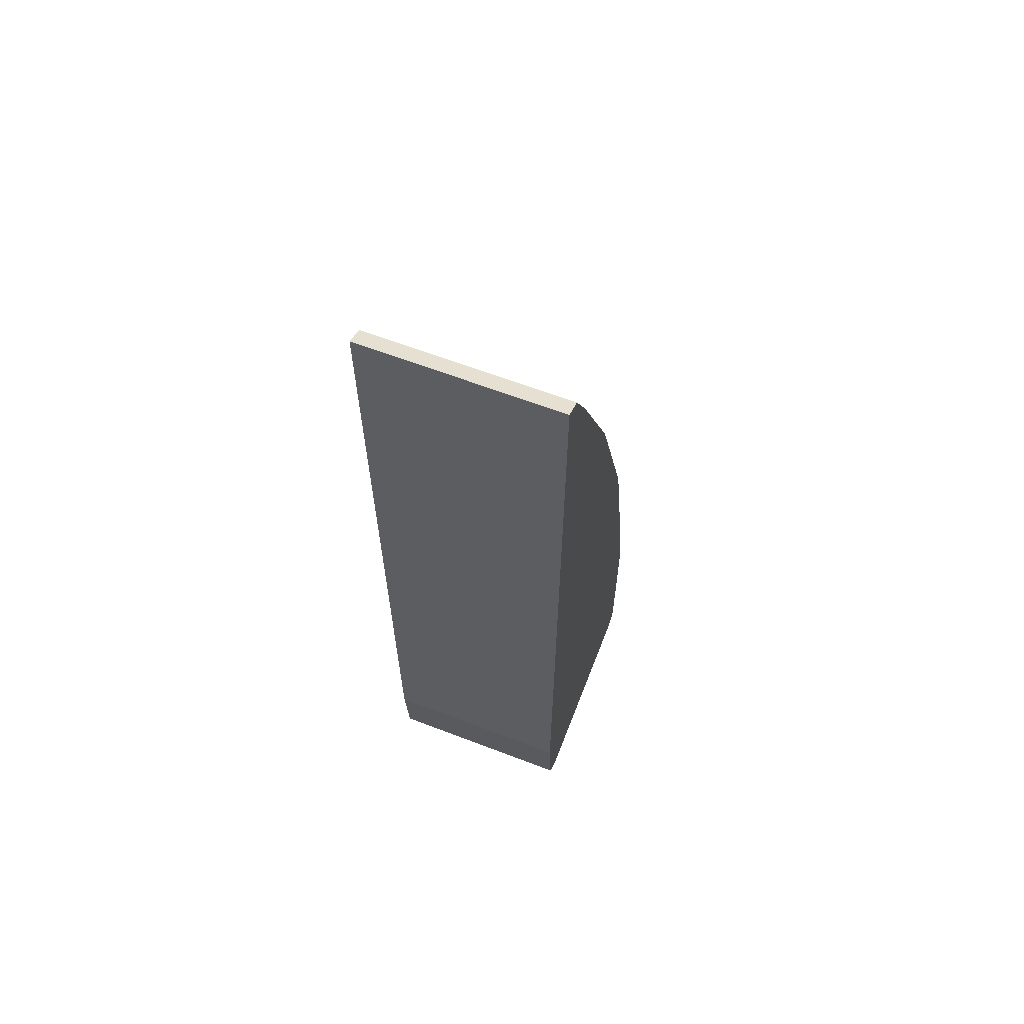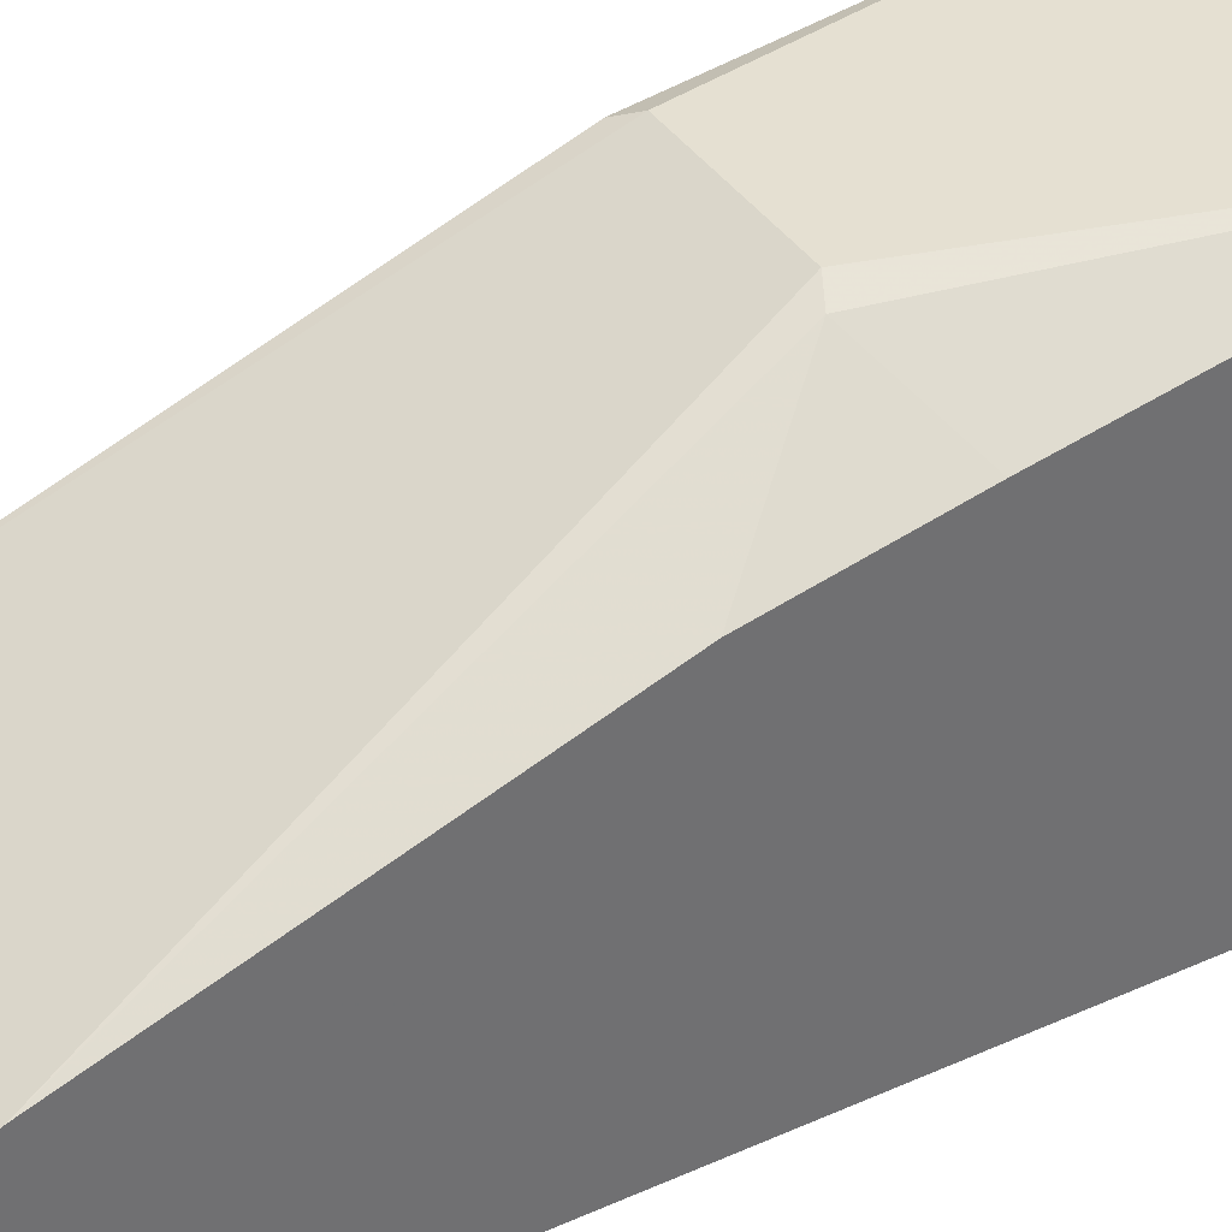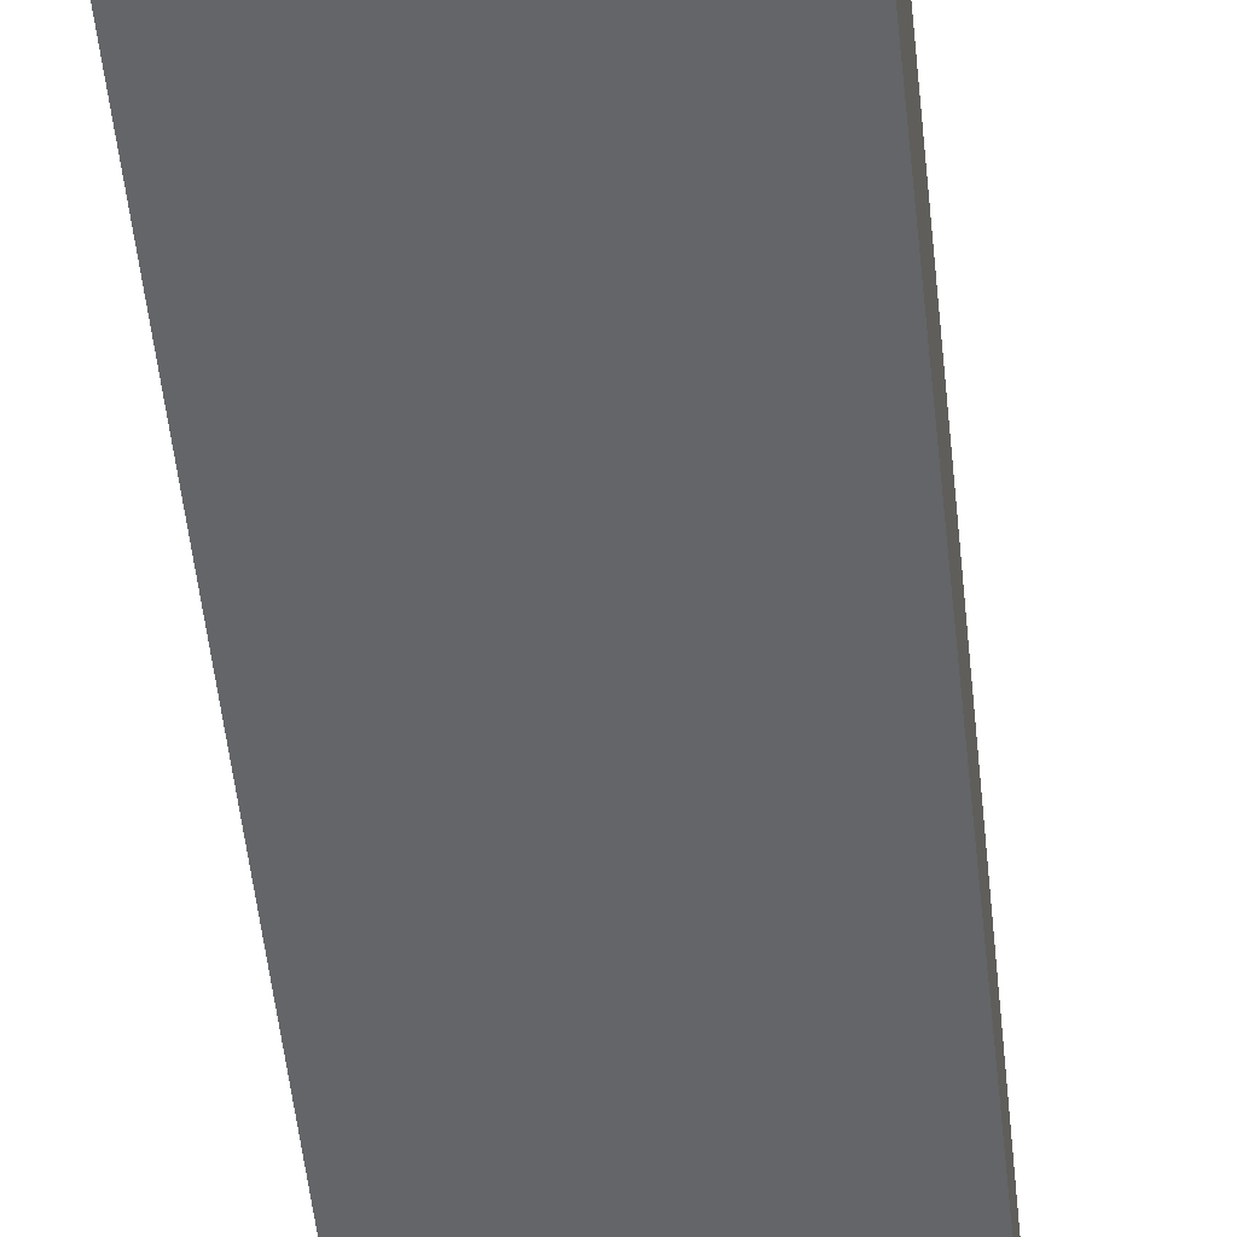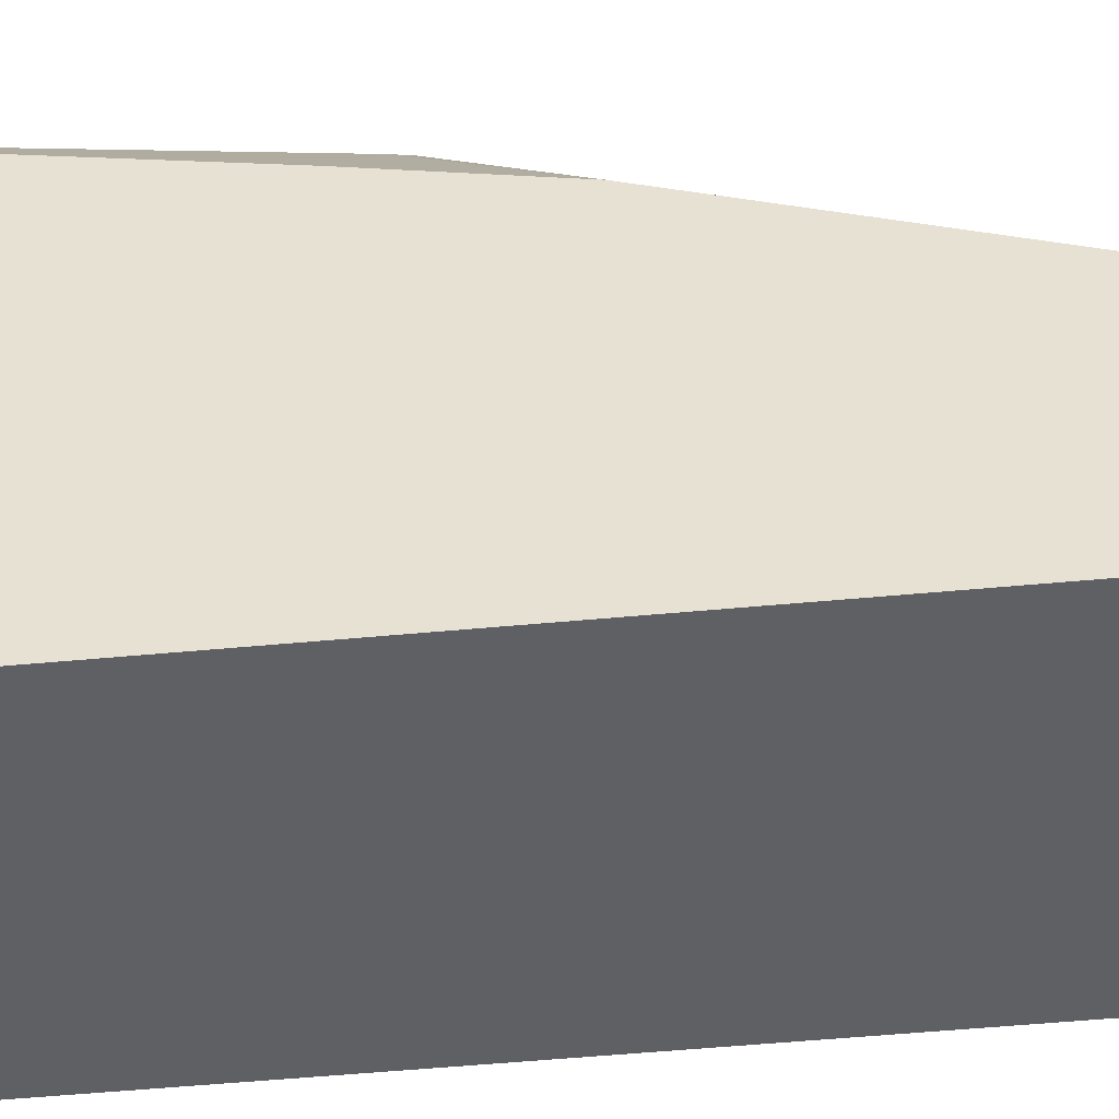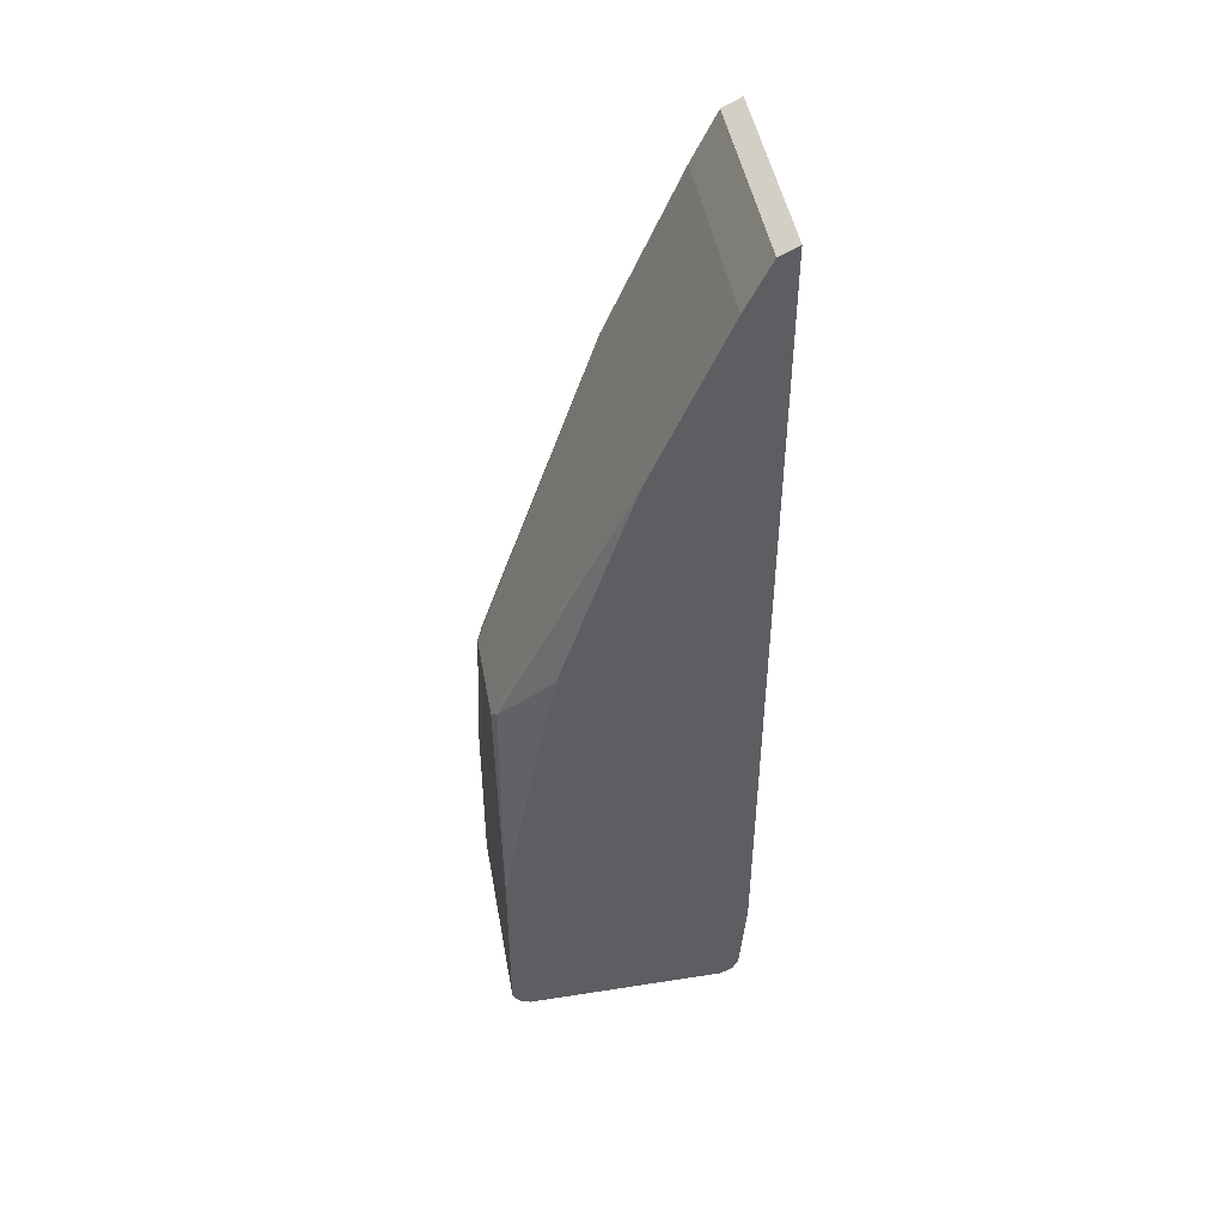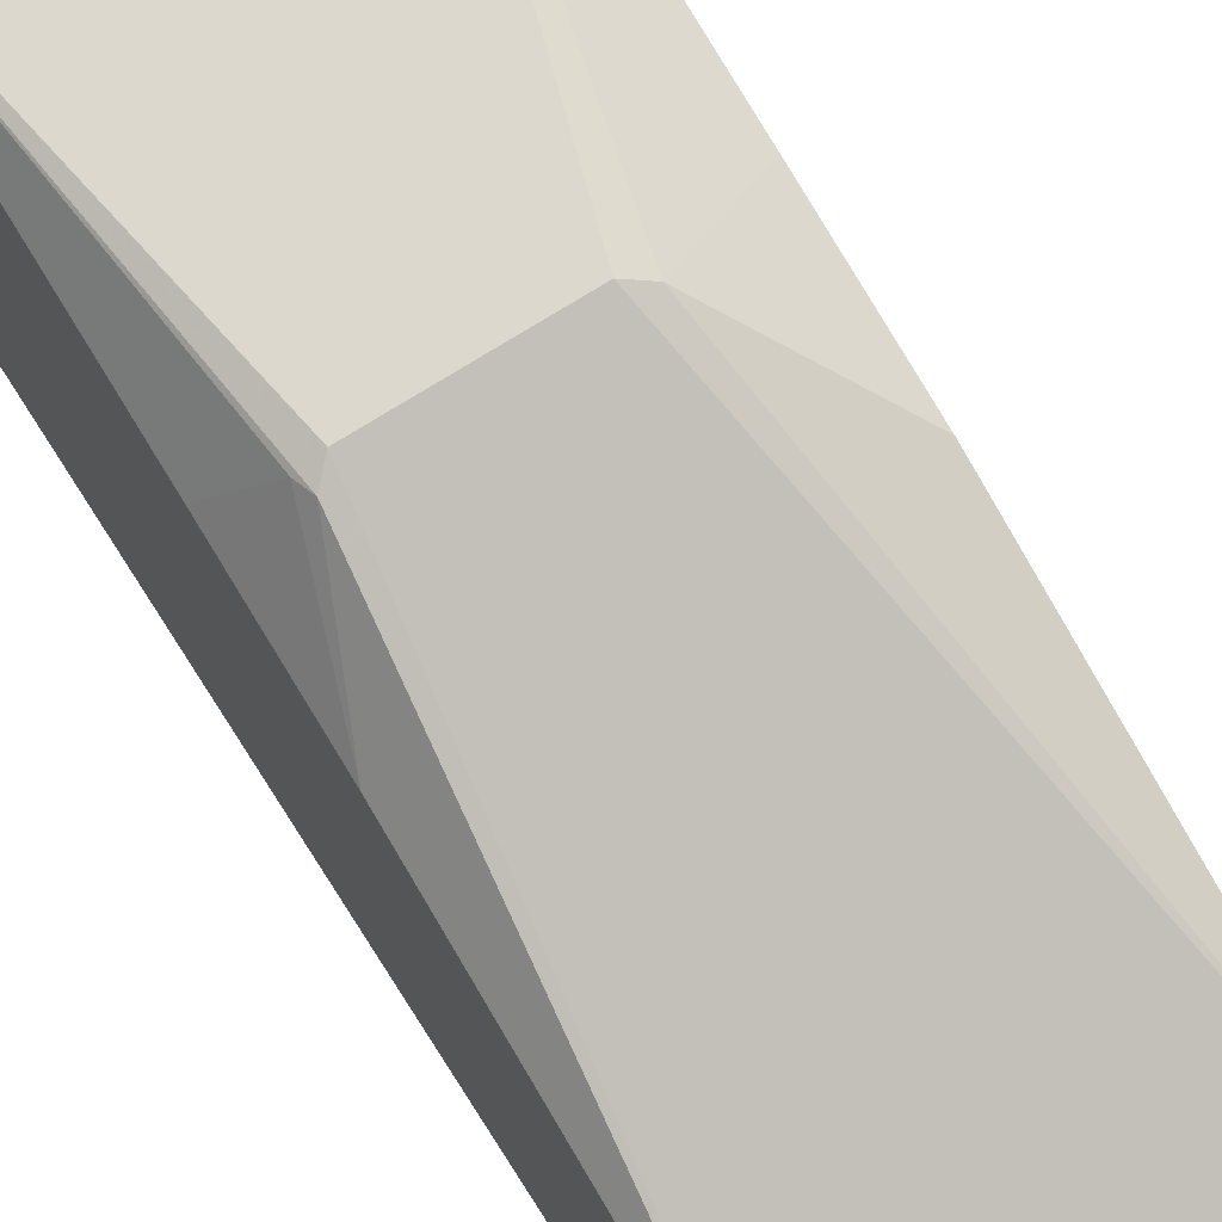
<metadata>
{"format":"obj","ext":"obj","renderer":"f3d","projection":"perspective","resolution":1024,"background":"white","views":[{"elev":63.1,"azim":21.2,"up":"+Z"},{"elev":37.6,"azim":58.9,"up":"+Y"},{"elev":-51.4,"azim":-174.0,"up":"+Y"},{"elev":-44.6,"azim":-83.5,"up":"+Y"},{"elev":46.8,"azim":-100.1,"up":"+Z"},{"elev":72.3,"azim":-32.2,"up":"+Y"}]}
</metadata>
<code>
v 0.3944 0.2518 0.1451
v 0.3944 0.2567 -0.5704
v 0.3944 0.4421 -0.5704
v 0.3944 0.4278 -0.5847
v 0.3944 0.4374 -0.58
v 0.2425 0.4421 -0.5704
v 0.2425 0.4374 -0.58
v 0.2425 0.4278 -0.5847
v 0.2425 0.271 -0.5847
v 0.2425 0.2518 0.1451
v 0.2425 0.4421 -0.4278
v 0.3944 0.4421 -0.4278
v 0.3944 0.3993 -0.1997
v 0.3944 0.4136 -0.271
v 0.3518 0.4374 -0.252
v 0.3944 0.3423 -0.02859
v 0.3423 0.4421 -0.2567
v 0.271 0.4421 -0.2567
v 0.2425 0.3423 -0.02859
v 0.2639 0.4385 -0.2496
v 0.2615 0.4374 -0.2567
v 0.2425 0.3993 -0.1997
v 0.2425 0.4136 -0.271
v 0.2425 0.2662 0.1379
v 0.2425 0.2852 0.09978
v 0.3944 0.2852 0.09978
v 0.3944 0.2662 0.1379
v 0.2425 0.2518 -0.5038
v 0.3944 0.2518 -0.5038
v 0.2425 0.2567 -0.5704
v 0.3944 0.2615 -0.5799
v 0.3944 0.271 -0.5847
v 0.2425 0.2615 -0.5799
f 16 1 13
f 19 16 17
f 19 26 16
f 26 1 16
f 27 1 26
f 27 10 1
f 25 24 26
f 24 27 26
f 25 26 19
f 25 19 24
f 24 19 10
f 19 20 22
f 24 10 27
f 13 1 3
f 33 9 31
f 29 1 28
f 29 2 1
f 29 28 2
f 30 2 28
f 31 2 30
f 31 32 2
f 31 9 32
f 33 30 9
f 33 31 30
f 30 28 9
f 28 10 9
f 32 9 4
f 32 4 2
f 19 22 10
f 28 1 10
f 22 11 10
f 14 13 12
f 21 11 23
f 23 11 22
f 2 3 1
f 4 3 2
f 5 3 4
f 5 6 3
f 7 6 5
f 7 8 6
f 7 5 8
f 5 4 8
f 8 4 9
f 8 9 6
f 6 9 10
f 11 3 6
f 12 3 11
f 11 6 10
f 15 13 14
f 21 23 22
f 21 22 20
f 21 20 11
f 18 11 20
f 12 13 3
f 18 19 17
f 18 20 19
f 17 12 11
f 15 14 12
f 15 12 17
f 15 17 16
f 15 16 13
f 18 17 11

</code>
